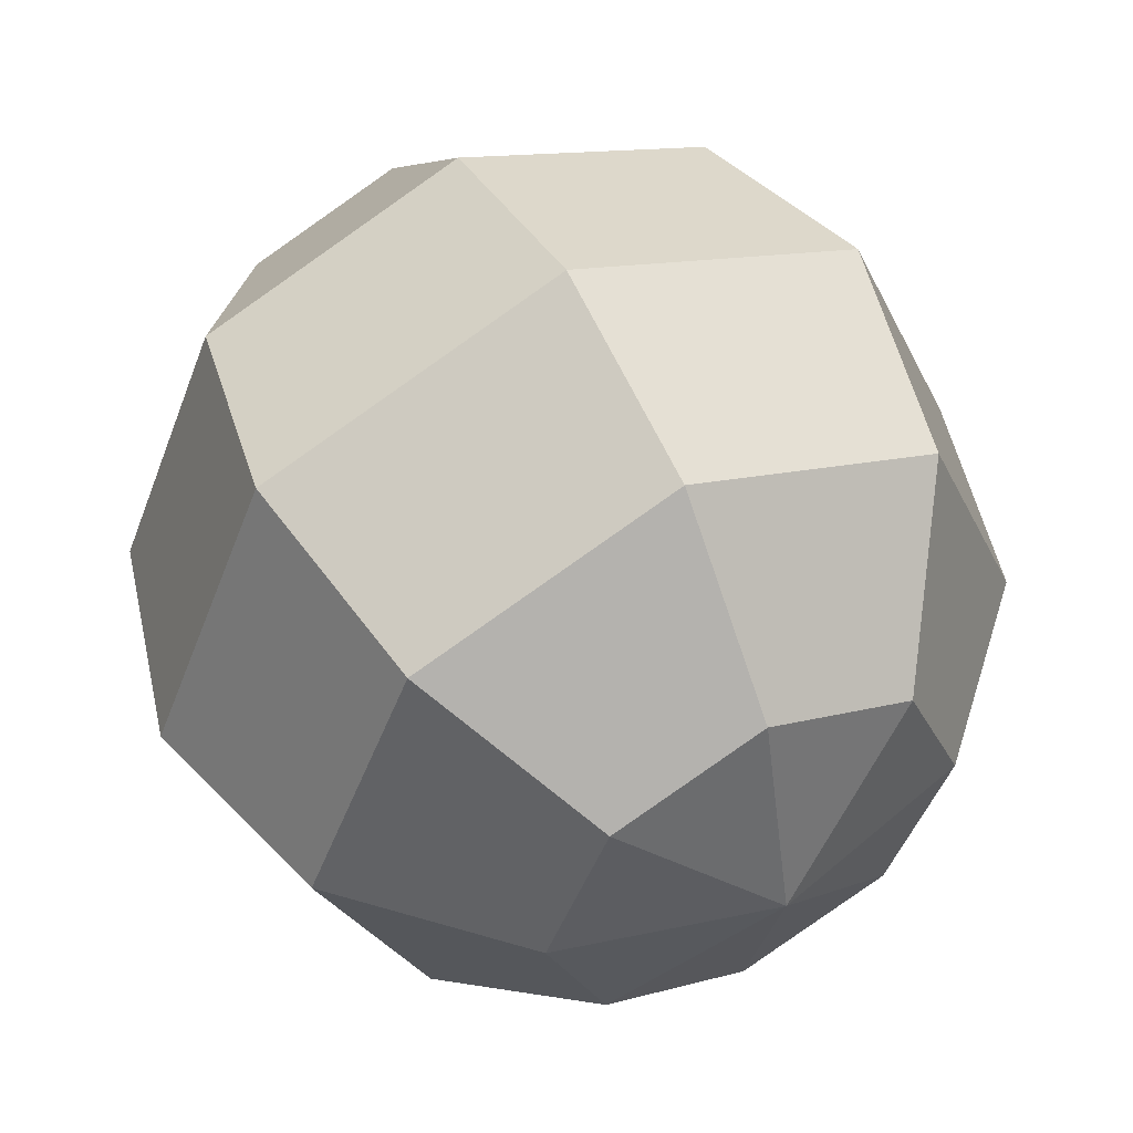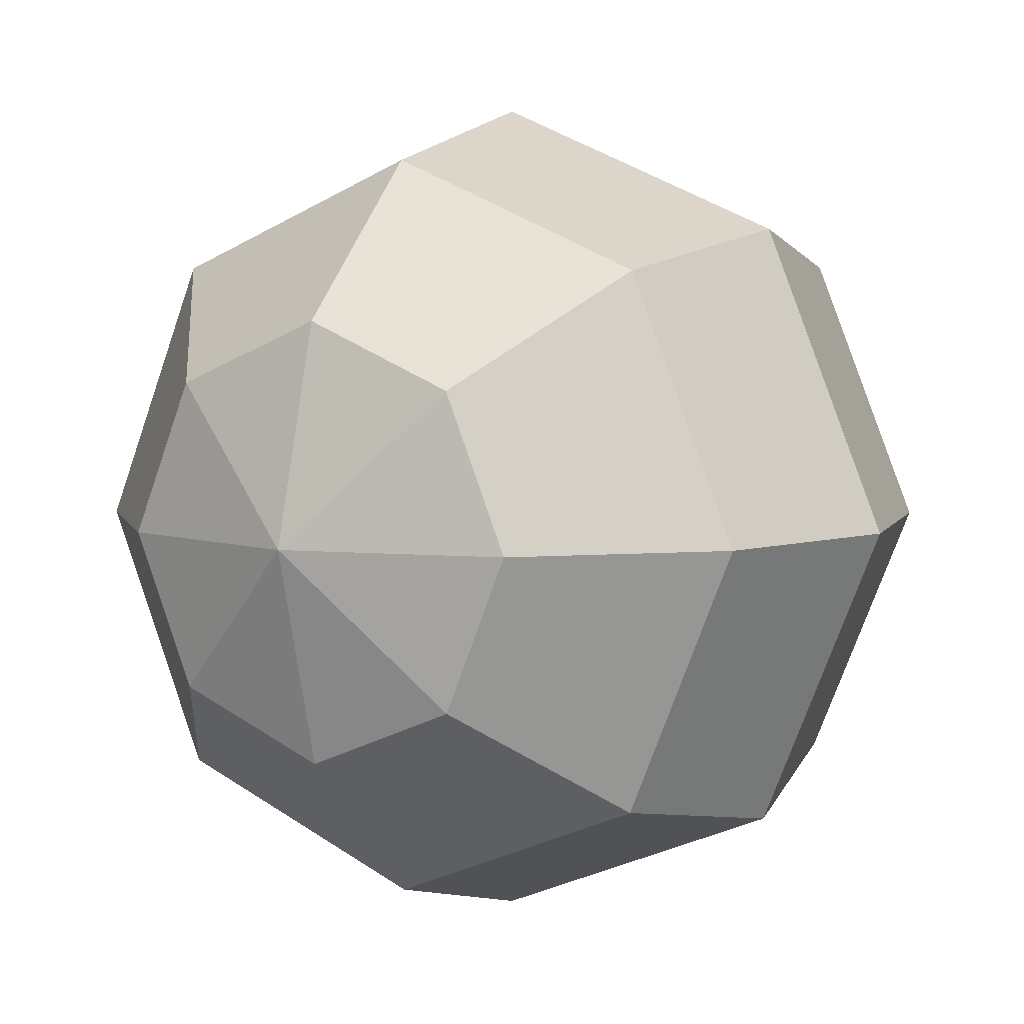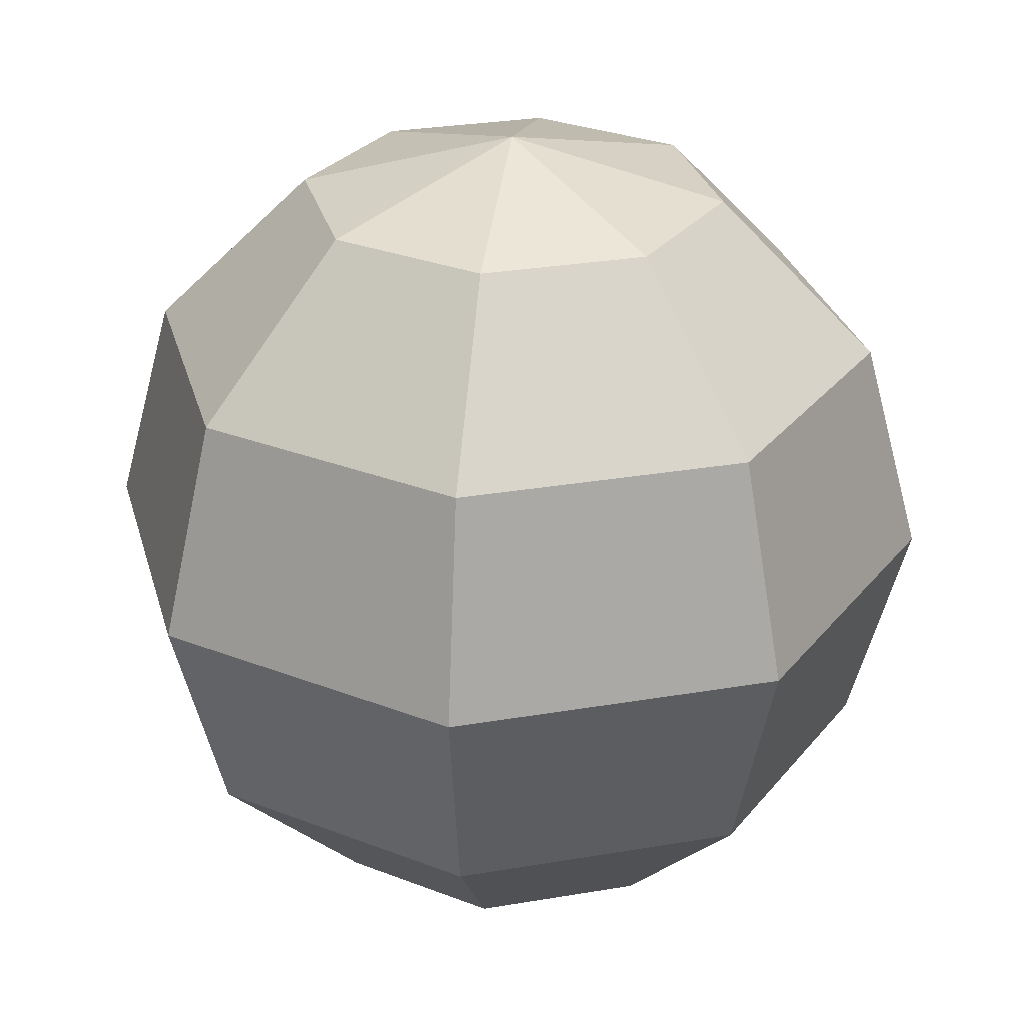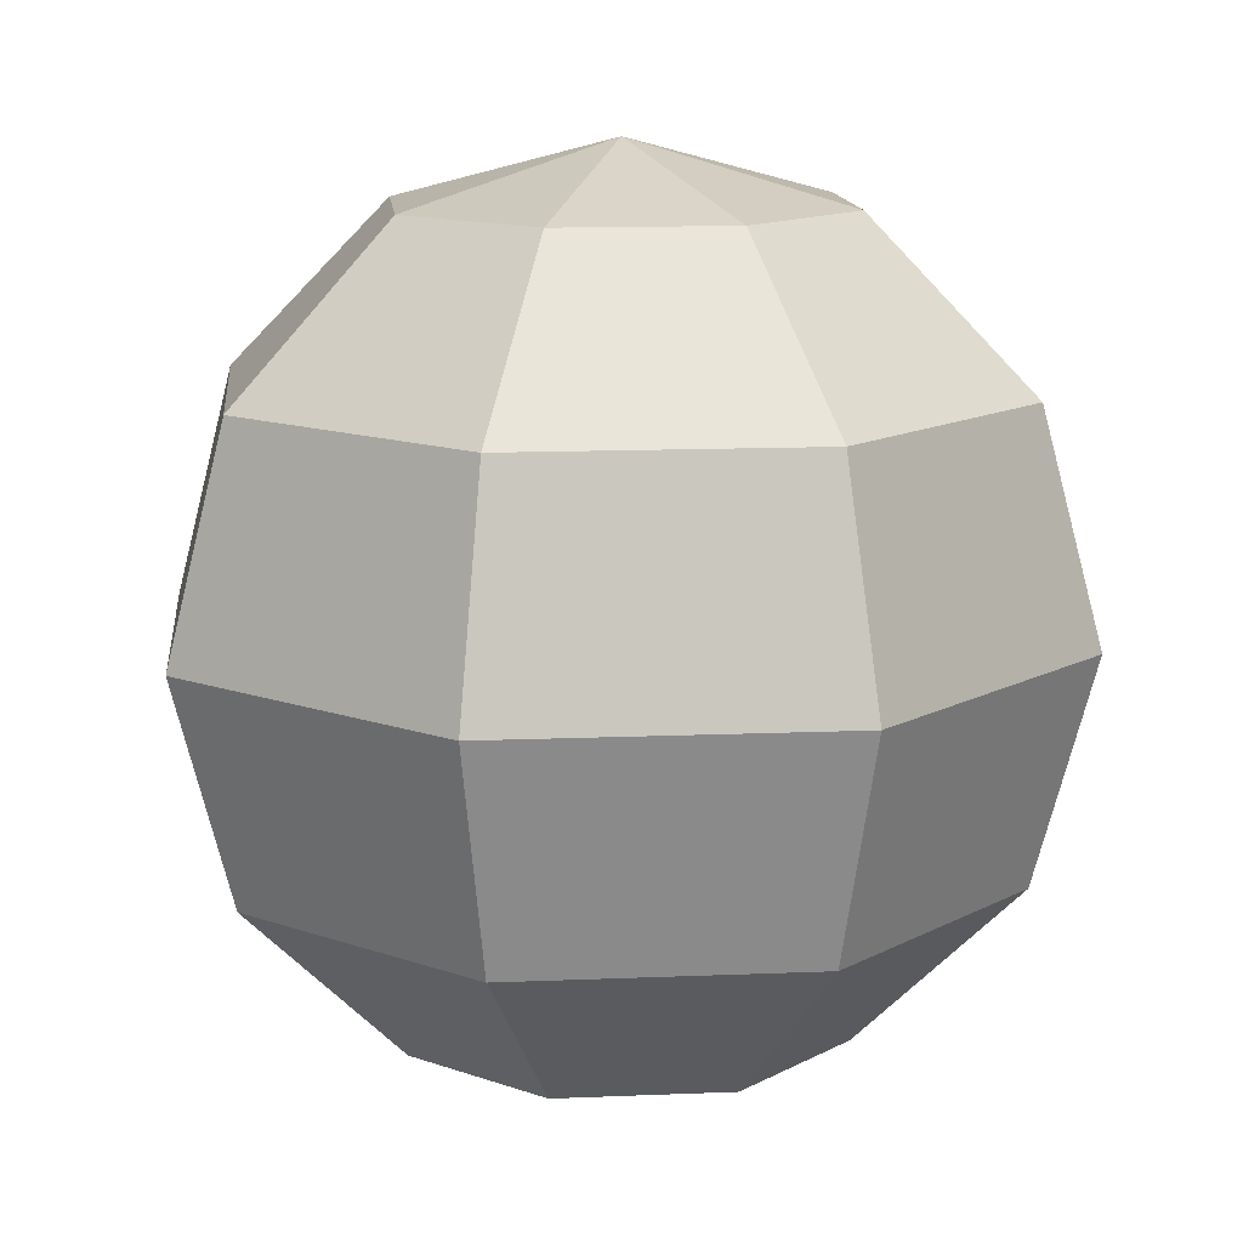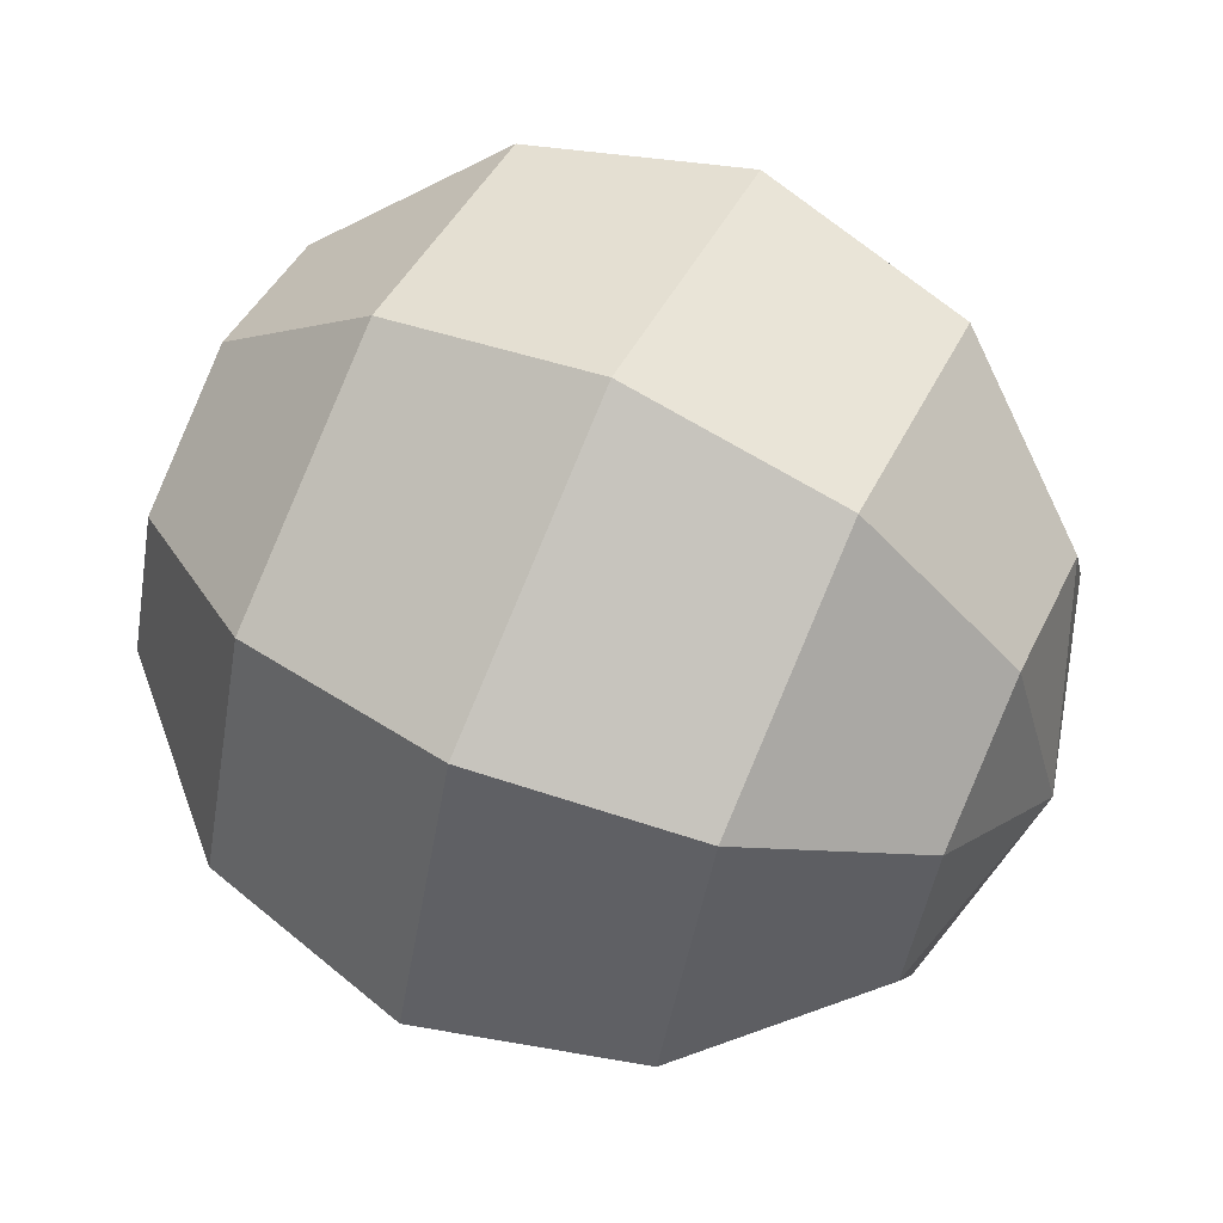
<metadata>
{"format":"obj","ext":"obj","renderer":"f3d","projection":"perspective","resolution":1024,"background":"white","views":[{"elev":53.5,"azim":-27.5,"up":"+Z"},{"elev":5.6,"azim":31.0,"up":"+Z"},{"elev":28.5,"azim":143.0,"up":"+Y"},{"elev":12.9,"azim":61.9,"up":"+Y"},{"elev":64.7,"azim":-65.1,"up":"+Z"}]}
</metadata>
<code>
o LightBulb_LightBulbMesh
v -0.1015 -0.1758 0
v -0.1758 -0.1015 0
v -0.1243 -0.1015 -0.1243
v -0.07177 -0.1758 -0.07177
v -0.203 -0 0
v -0.1758 0.1015 0
v -0.1243 0.1015 -0.1243
v -0.1435 -0 -0.1435
v -0.1015 0.1758 0
v -0.07177 0.1758 -0.07177
v 0 -0.1015 -0.1758
v 0 -0.1758 -0.1015
v 0 0.1015 -0.1758
v 0 -0 -0.203
v 0 0.1758 -0.1015
v 0.1243 0.1015 -0.1243
v 0.1435 -0 -0.1435
v 0.1243 -0.1015 -0.1243
v 0.07177 0.1758 -0.07177
v 0.07177 -0.1758 -0.07177
v 0.203 -0 0
v 0.1758 -0.1015 0
v 0.1015 0.1758 0
v 0.1758 0.1015 0
v 0.1015 -0.1758 0
v 0.1435 -0 0.1435
v 0.1243 -0.1015 0.1243
v 0.07177 0.1758 0.07177
v 0.1243 0.1015 0.1243
v 0.07177 -0.1758 0.07177
v 0 -0 0.203
v 0 -0.1015 0.1758
v 0 0.1758 0.1015
v 0 0.1015 0.1758
v 0 -0.1758 0.1015
v -0.1435 -0 0.1435
v -0.1243 -0.1015 0.1243
v -0.07177 0.1758 0.07177
v -0.1243 0.1015 0.1243
v -0.07177 -0.1758 0.07177
v 0 0.203 0
v 0 -0.203 0
f 1 2 3 4
f 5 6 7 8
f 2 5 8 3
f 6 9 10 7
f 4 3 11 12
f 8 7 13 14
f 3 8 14 11
f 7 10 15 13
f 14 13 16 17
f 11 14 17 18
f 13 15 19 16
f 12 11 18 20
f 18 17 21 22
f 16 19 23 24
f 20 18 22 25
f 17 16 24 21
f 22 21 26 27
f 24 23 28 29
f 25 22 27 30
f 21 24 29 26
f 27 26 31 32
f 29 28 33 34
f 30 27 32 35
f 26 29 34 31
f 32 31 36 37
f 34 33 38 39
f 35 32 37 40
f 31 34 39 36
f 9 41 10
f 42 1 4
f 10 41 15
f 42 4 12
f 15 41 19
f 42 12 20
f 19 41 23
f 42 20 25
f 42 25 30
f 23 41 28
f 42 30 35
f 28 41 33
f 42 35 40
f 33 41 38
f 37 36 5 2
f 39 38 9 6
f 40 37 2 1
f 36 39 6 5
f 38 41 9
f 42 40 1

</code>
